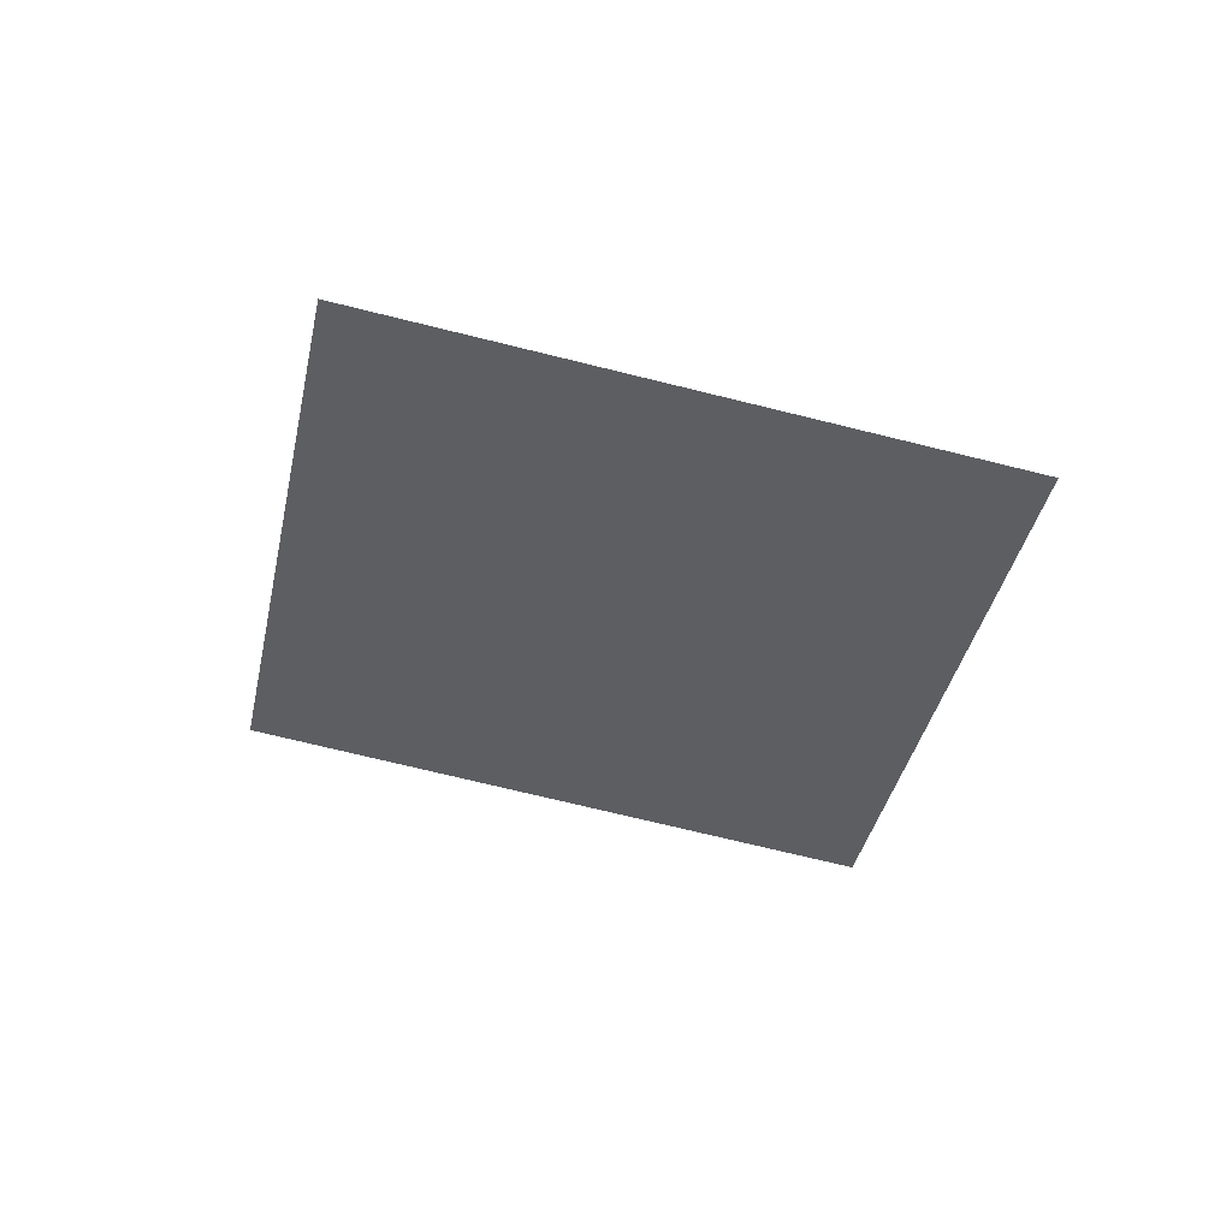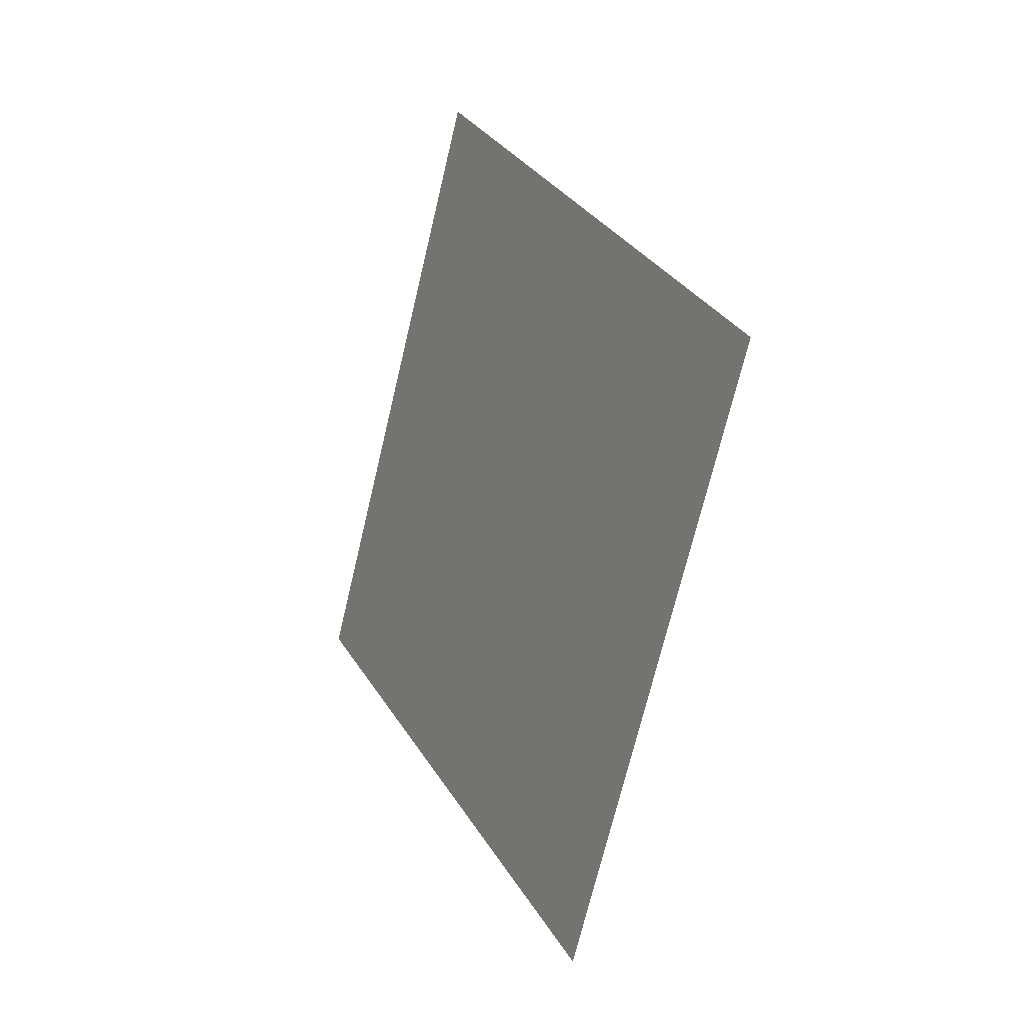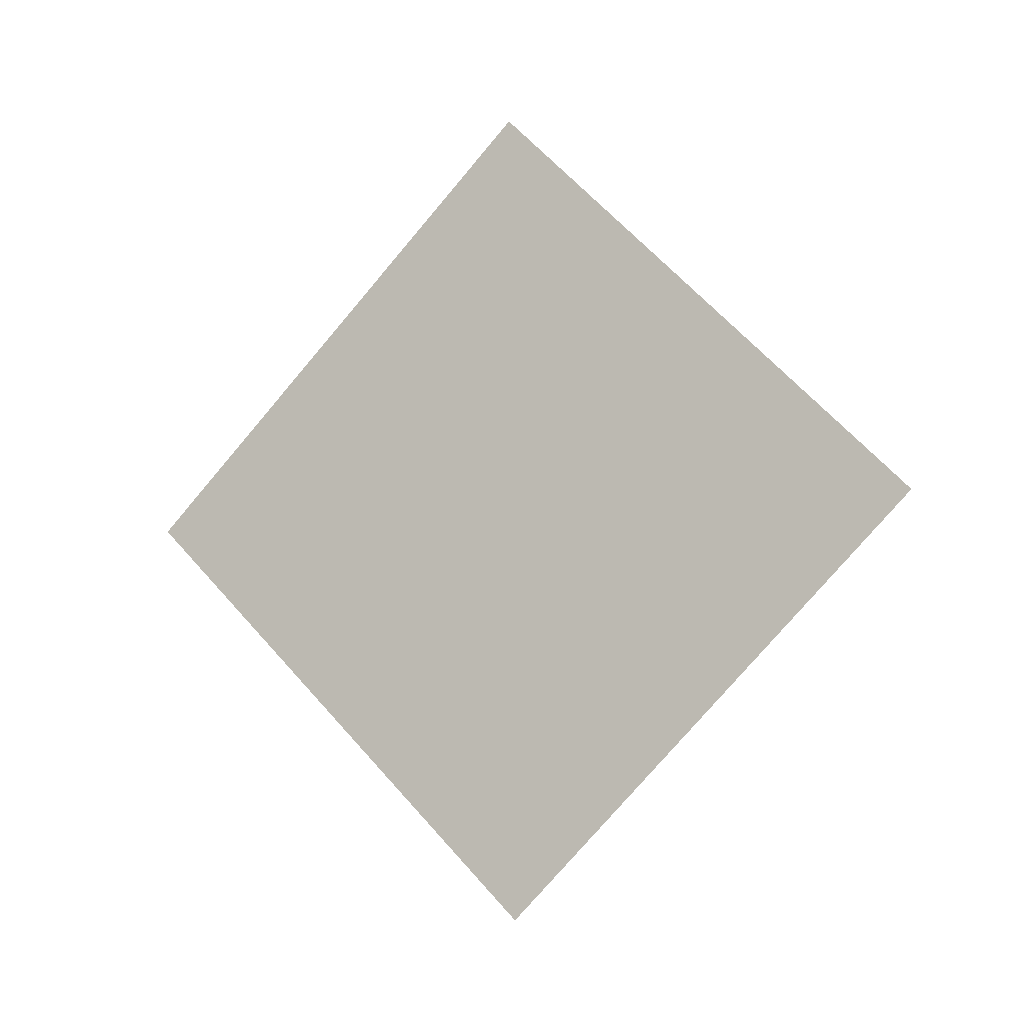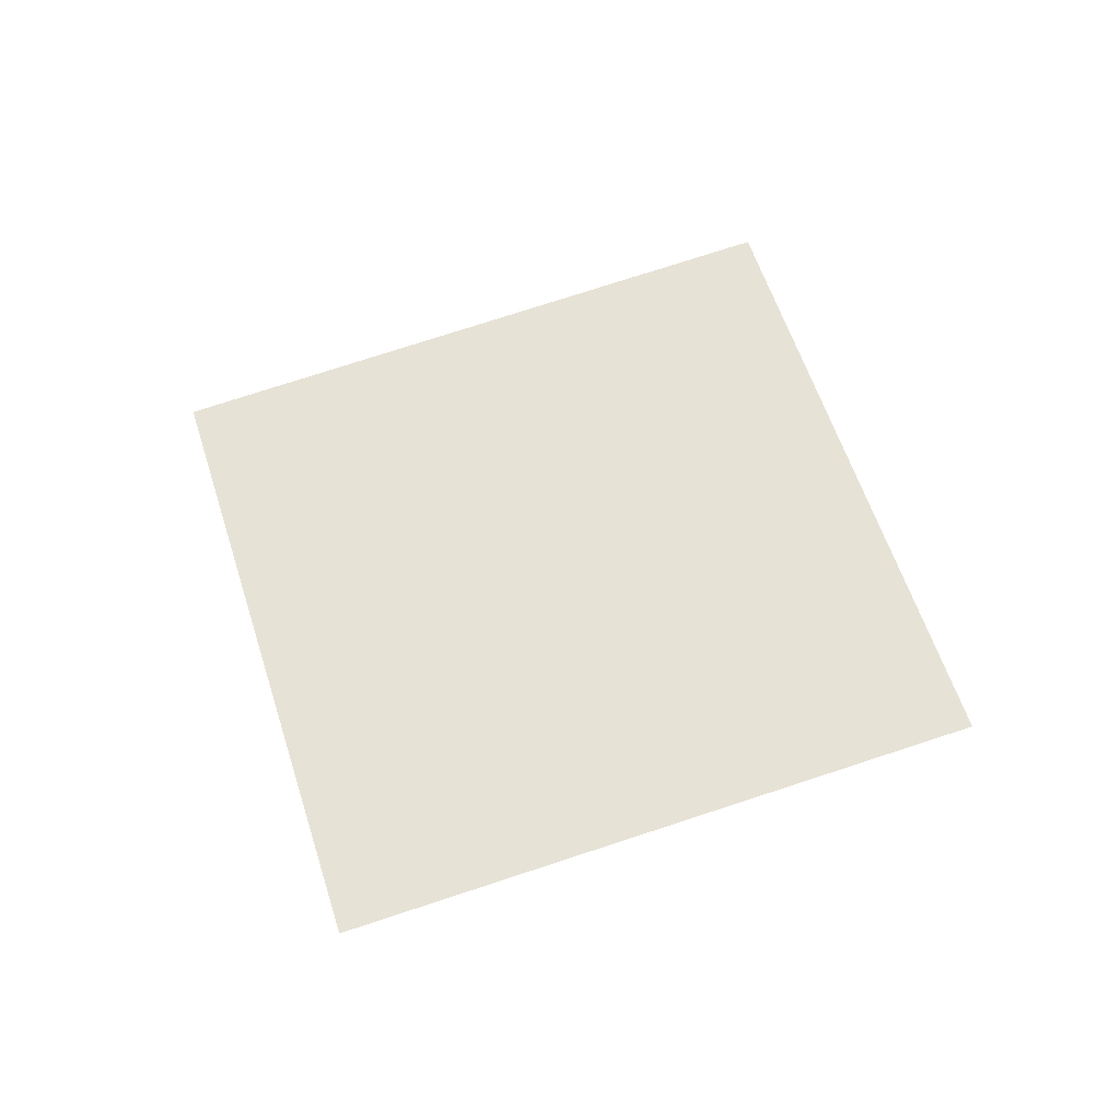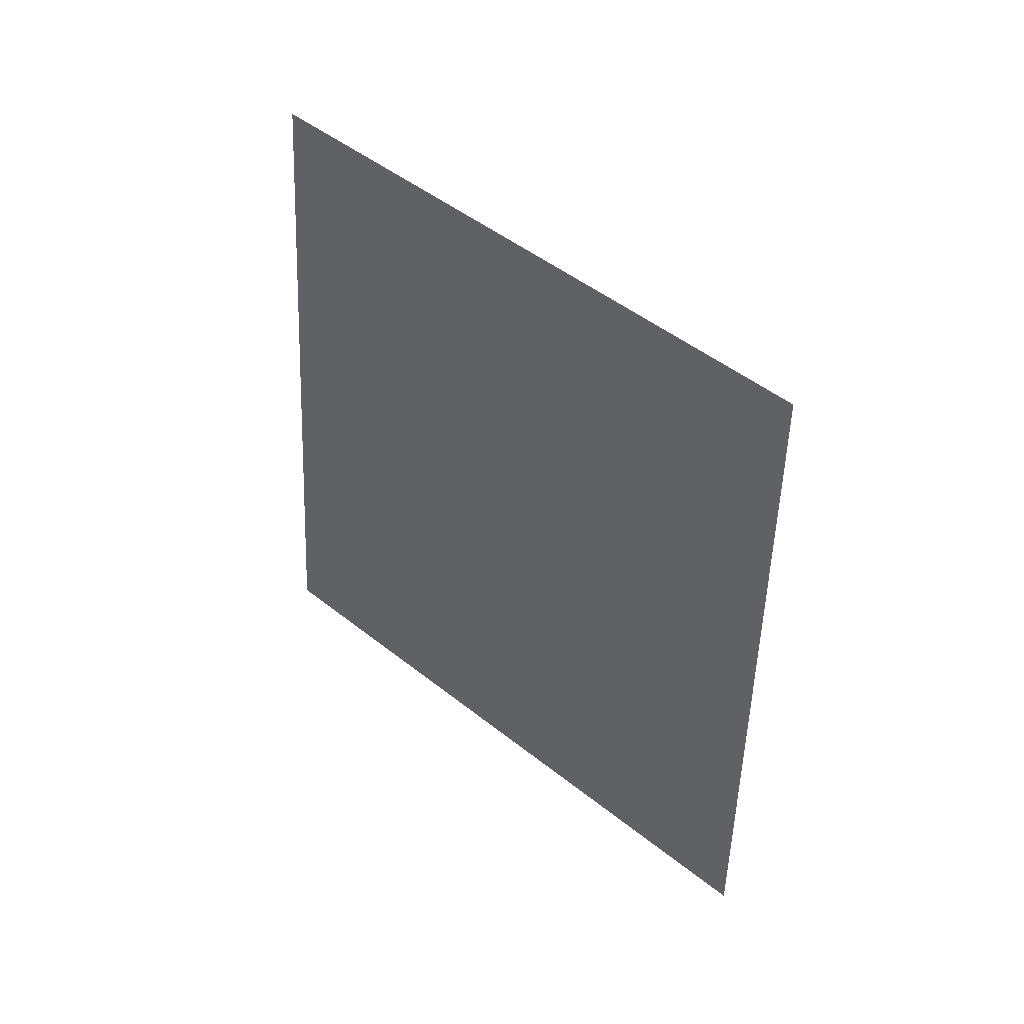
<metadata>
{"format":"obj","ext":"obj","renderer":"f3d","projection":"perspective","resolution":1024,"background":"white","views":[{"elev":-16.0,"azim":-161.6,"up":"+Y"},{"elev":57.0,"azim":-104.2,"up":"+Z"},{"elev":76.9,"azim":74.4,"up":"+Y"},{"elev":35.6,"azim":12.2,"up":"+Y"},{"elev":4.1,"azim":50.2,"up":"+Z"}]}
</metadata>
<code>
o Plane
v -1.458 5.304 3.19
v -1.454 5.301 3.197
v -1.466 5.302 3.194
v -1.462 5.299 3.201
f 2 1 3
f 2 3 4

</code>
